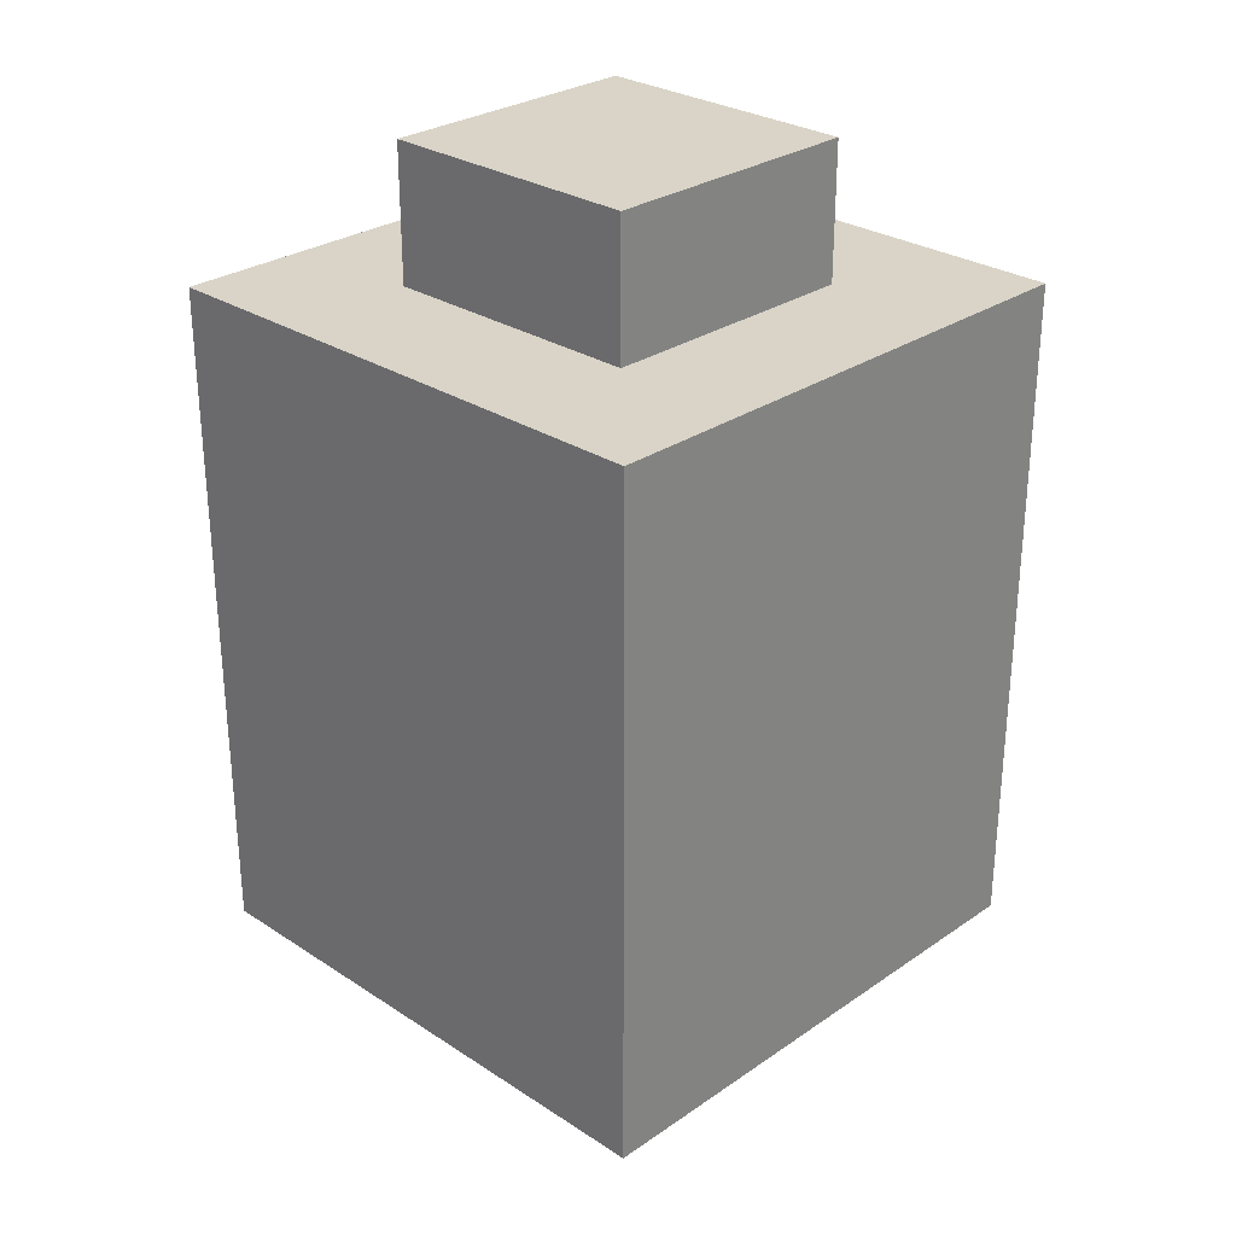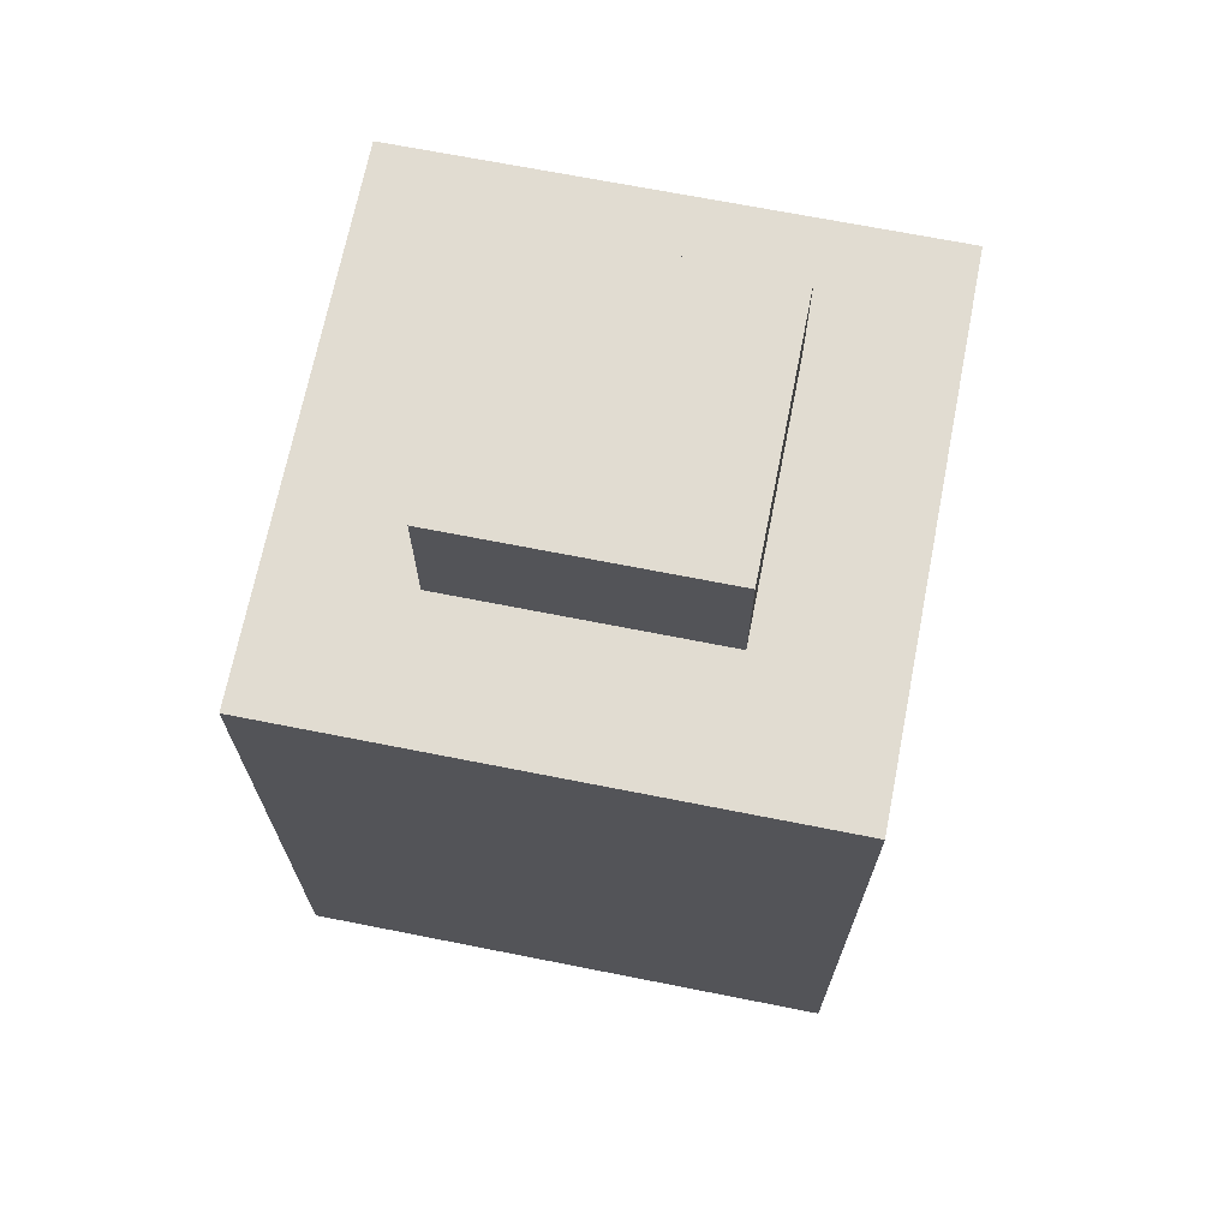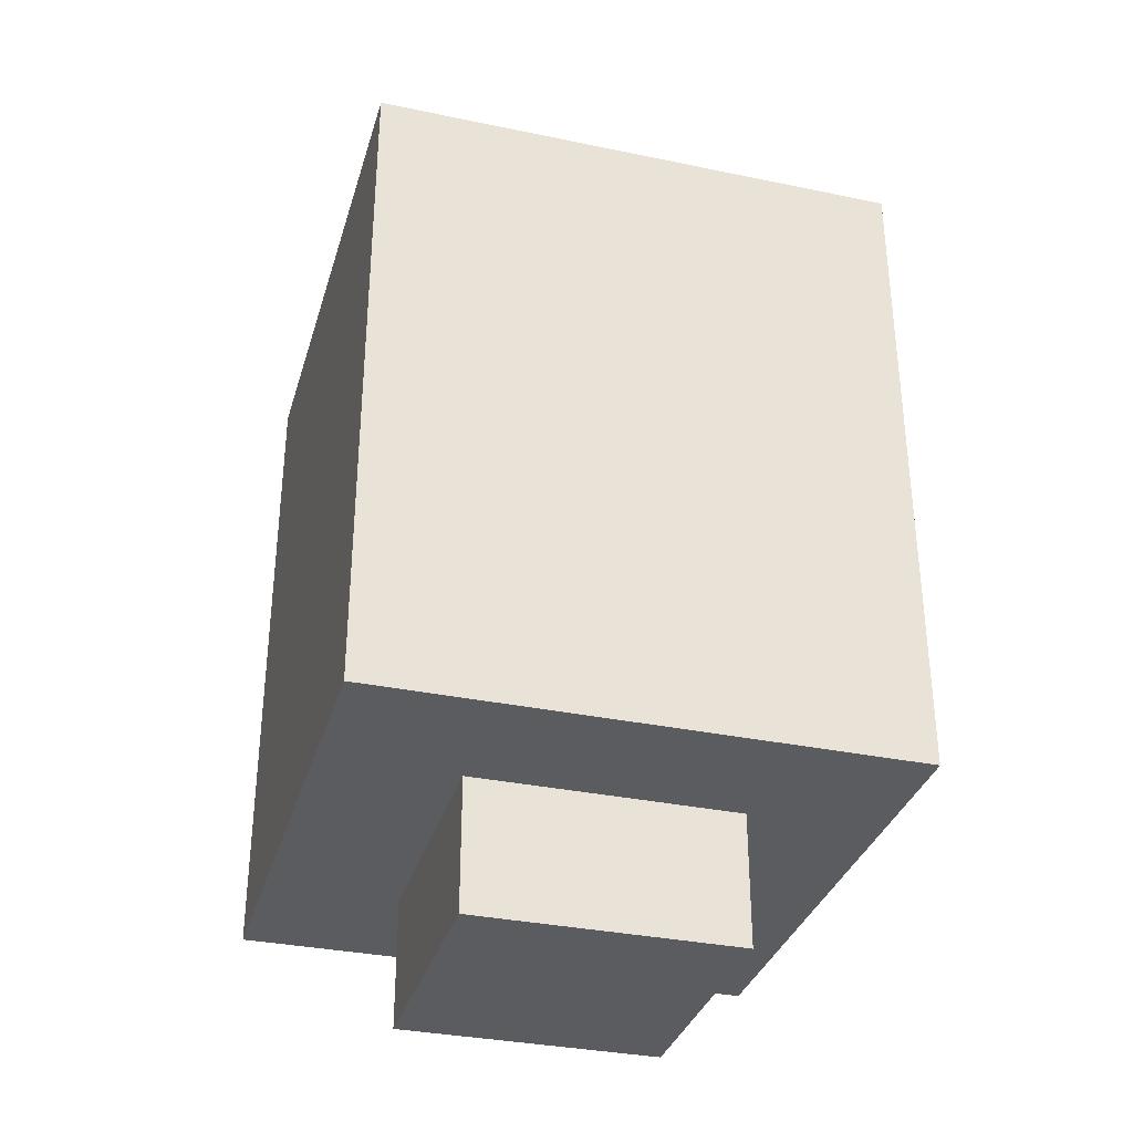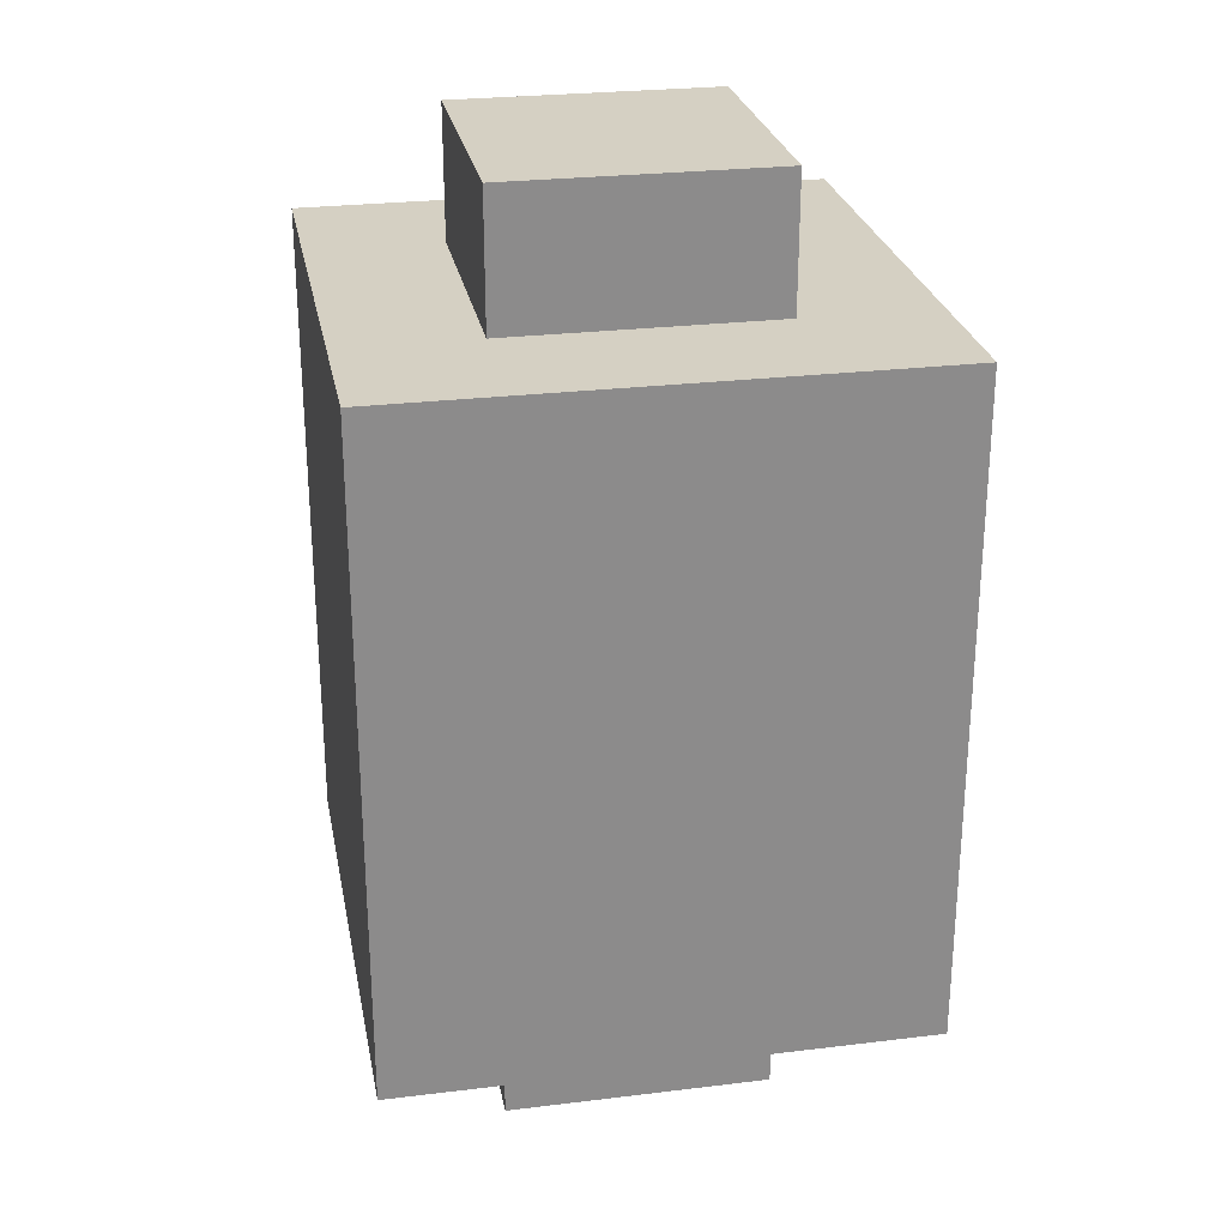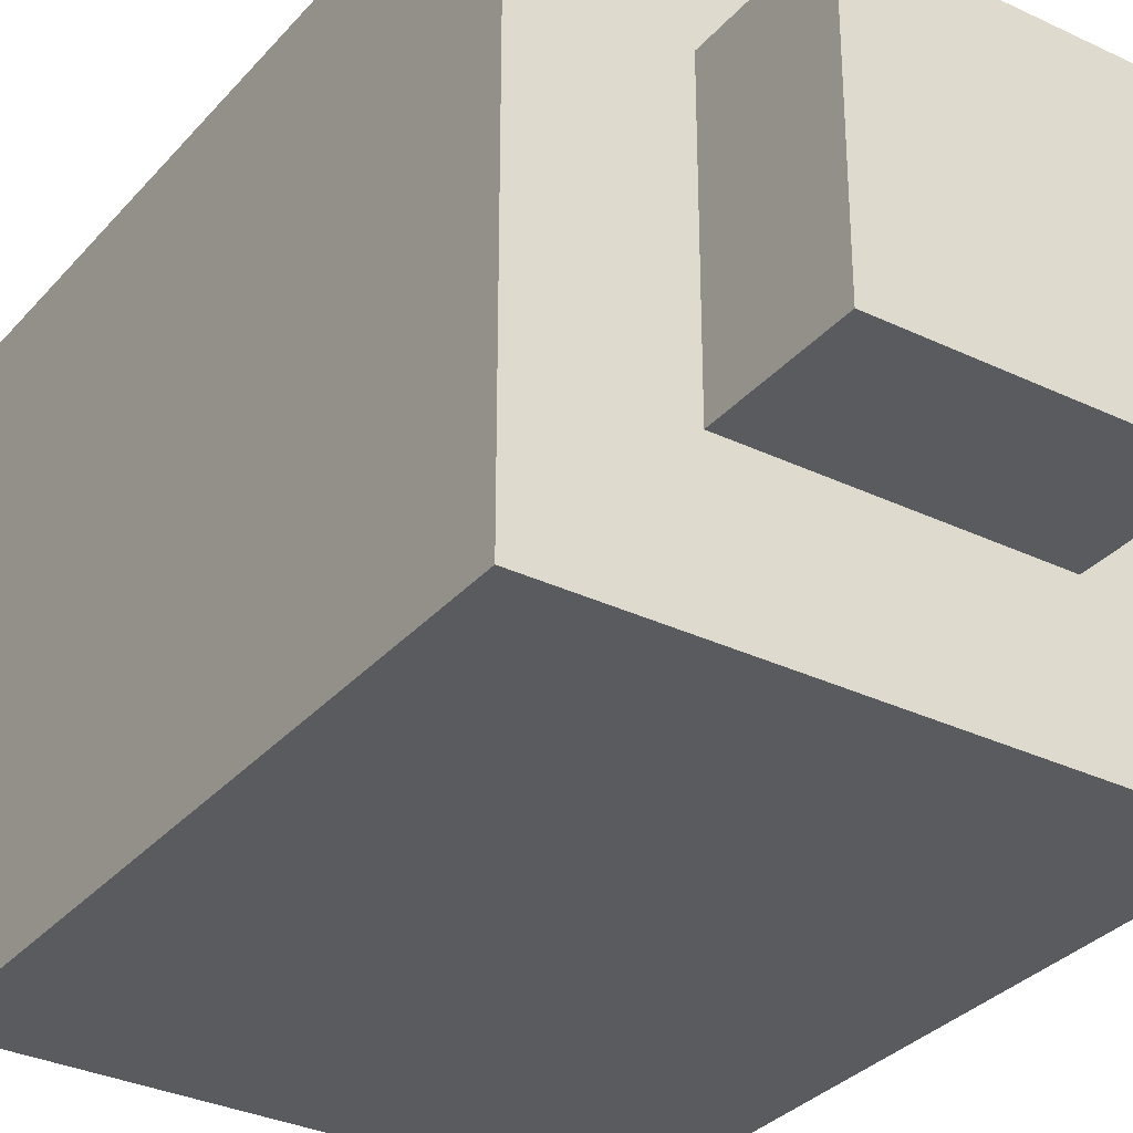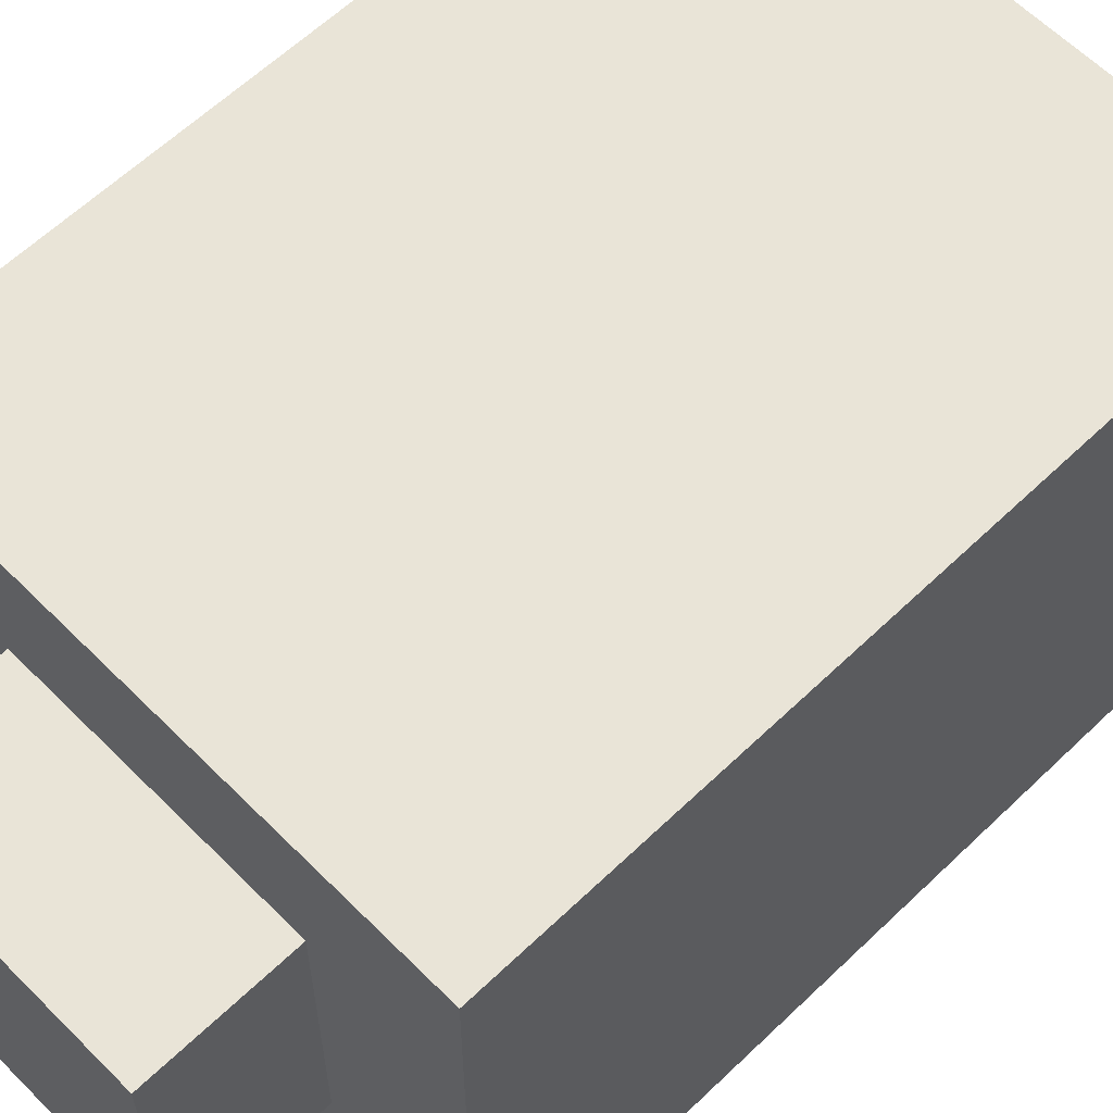
<metadata>
{"format":"obj","ext":"obj","renderer":"f3d","projection":"perspective","resolution":1024,"background":"white","views":[{"elev":28.5,"azim":-135.7,"up":"+Y"},{"elev":69.2,"azim":-168.8,"up":"+Y"},{"elev":-33.7,"azim":164.2,"up":"+Y"},{"elev":26.4,"azim":79.2,"up":"+Y"},{"elev":-32.2,"azim":146.2,"up":"+Z"},{"elev":60.9,"azim":-134.4,"up":"+Z"}]}
</metadata>
<code>
o cube
v 0.125 0.1875 0.125
v 0.125 0.1875 -0.125
v 0.125 -0.125 0.125
v 0.125 -0.125 -0.125
v -0.125 0.1875 0.125
v -0.125 0.1875 -0.125
v -0.125 -0.125 0.125
v -0.125 -0.125 -0.125
f 4 2 1 3
f 7 5 6 8
f 1 2 6 5
f 4 3 7 8
f 3 1 5 7
f 8 6 2 4
o cube
v 0.0625 0.25 0.0625
v 0.0625 0.25 -0.0625
v 0.0625 0.1875 0.0625
v 0.0625 0.1875 -0.0625
v -0.0625 0.25 0.0625
v -0.0625 0.25 -0.0625
v -0.0625 0.1875 0.0625
v -0.0625 0.1875 -0.0625
f 12 10 9 11
f 15 13 14 16
f 9 10 14 13
f 12 11 15 16
f 11 9 13 15
f 16 14 10 12
o cube
v 0.0625 -0.125 0.0625
v 0.0625 -0.125 -0.0625
v 0.0625 -0.1875 0.0625
v 0.0625 -0.1875 -0.0625
v -0.0625 -0.125 0.0625
v -0.0625 -0.125 -0.0625
v -0.0625 -0.1875 0.0625
v -0.0625 -0.1875 -0.0625
f 20 18 17 19
f 23 21 22 24
f 17 18 22 21
f 20 19 23 24
f 19 17 21 23
f 24 22 18 20

</code>
